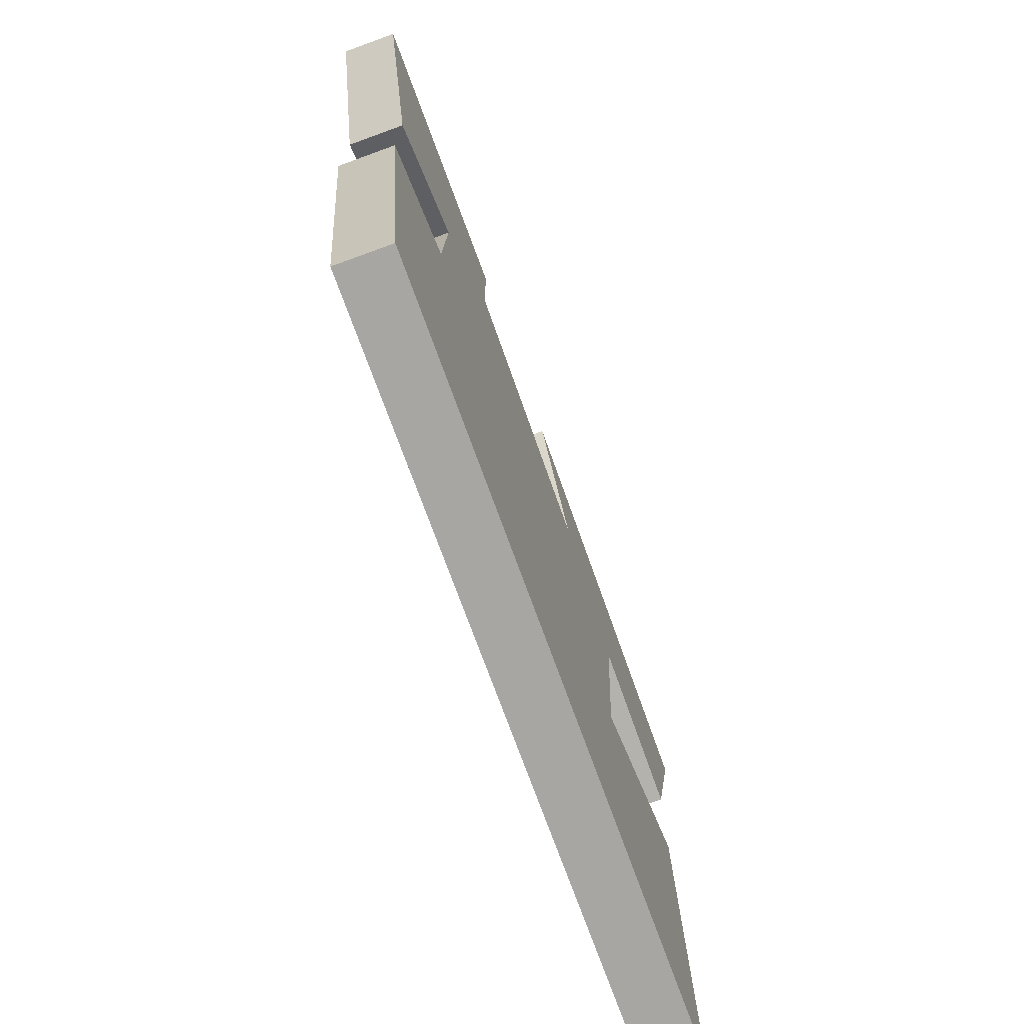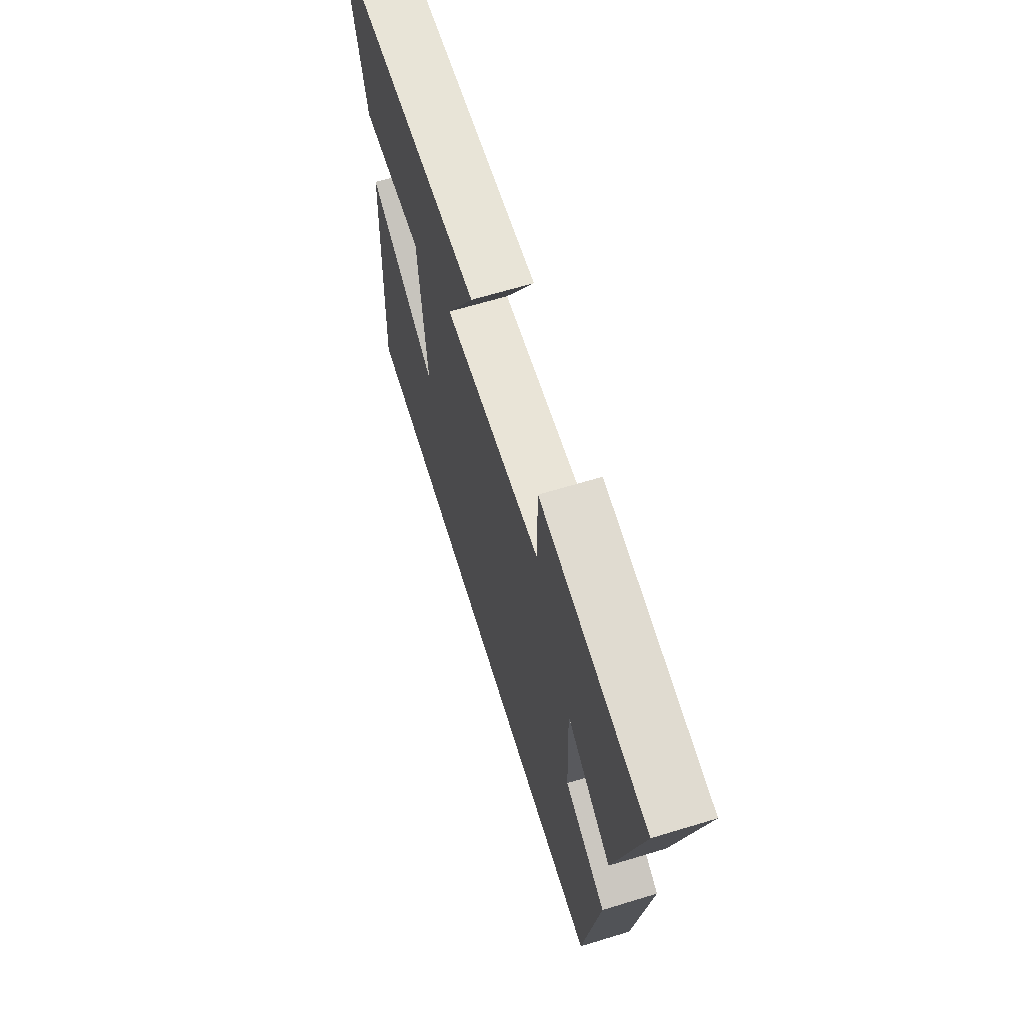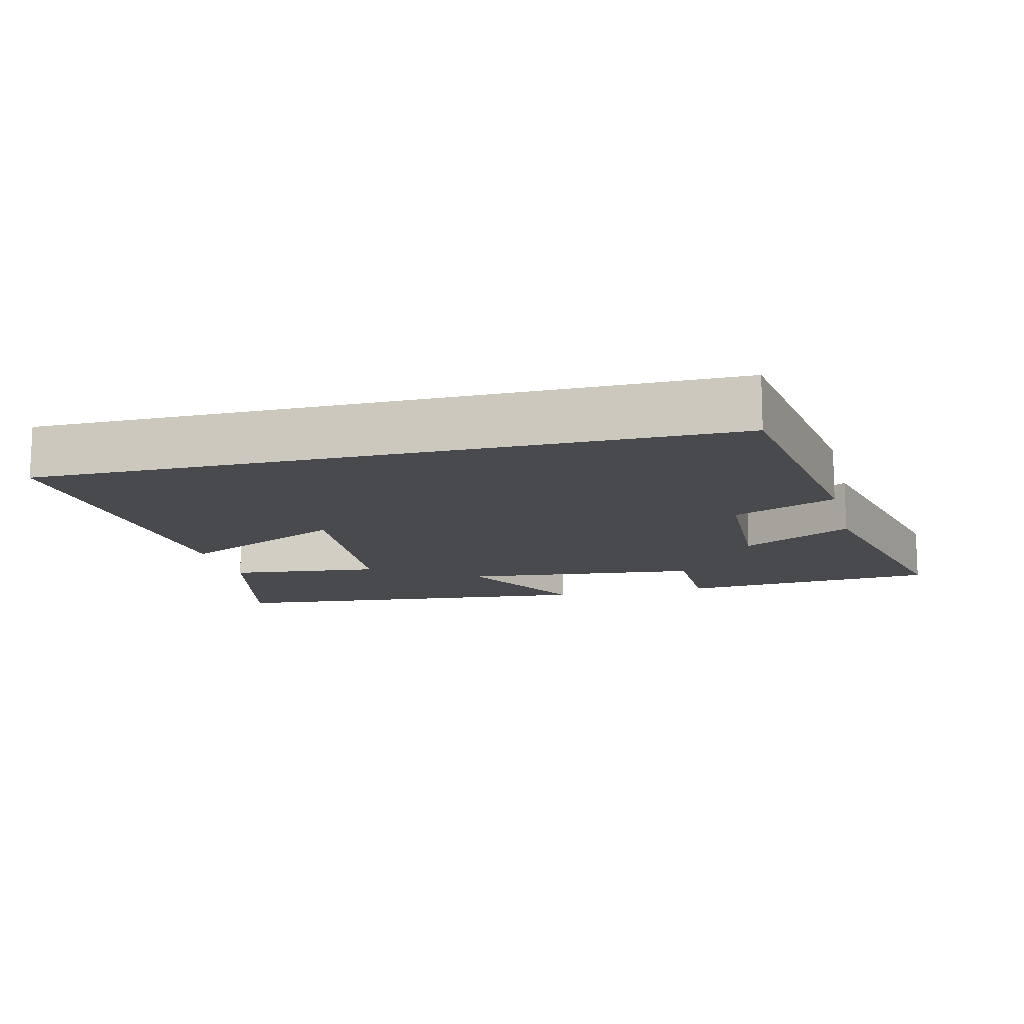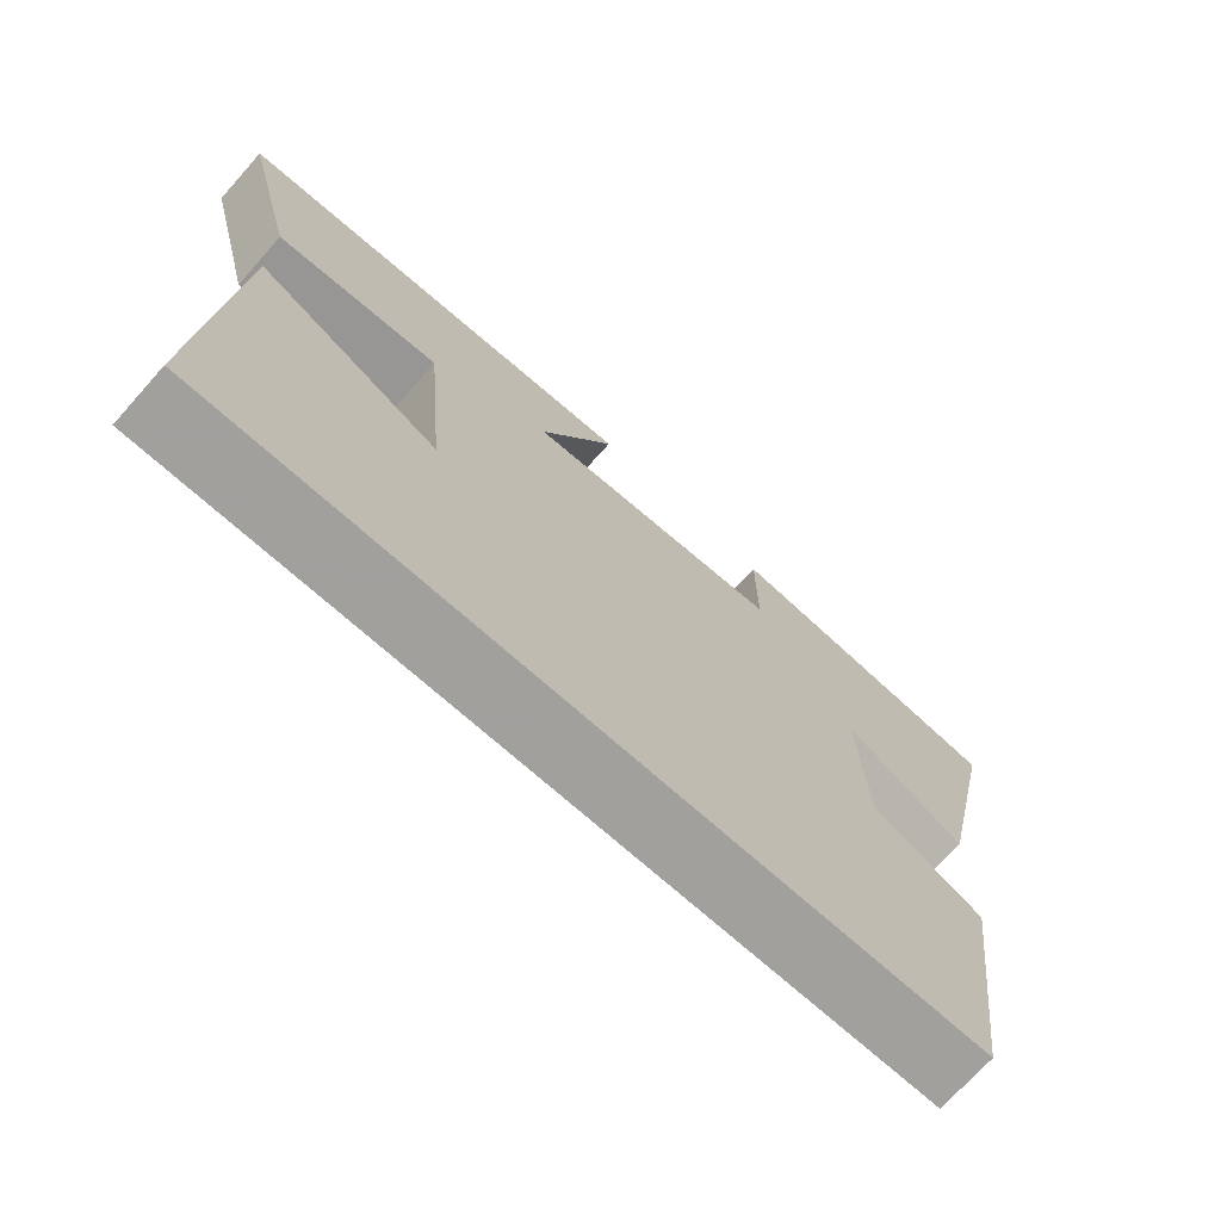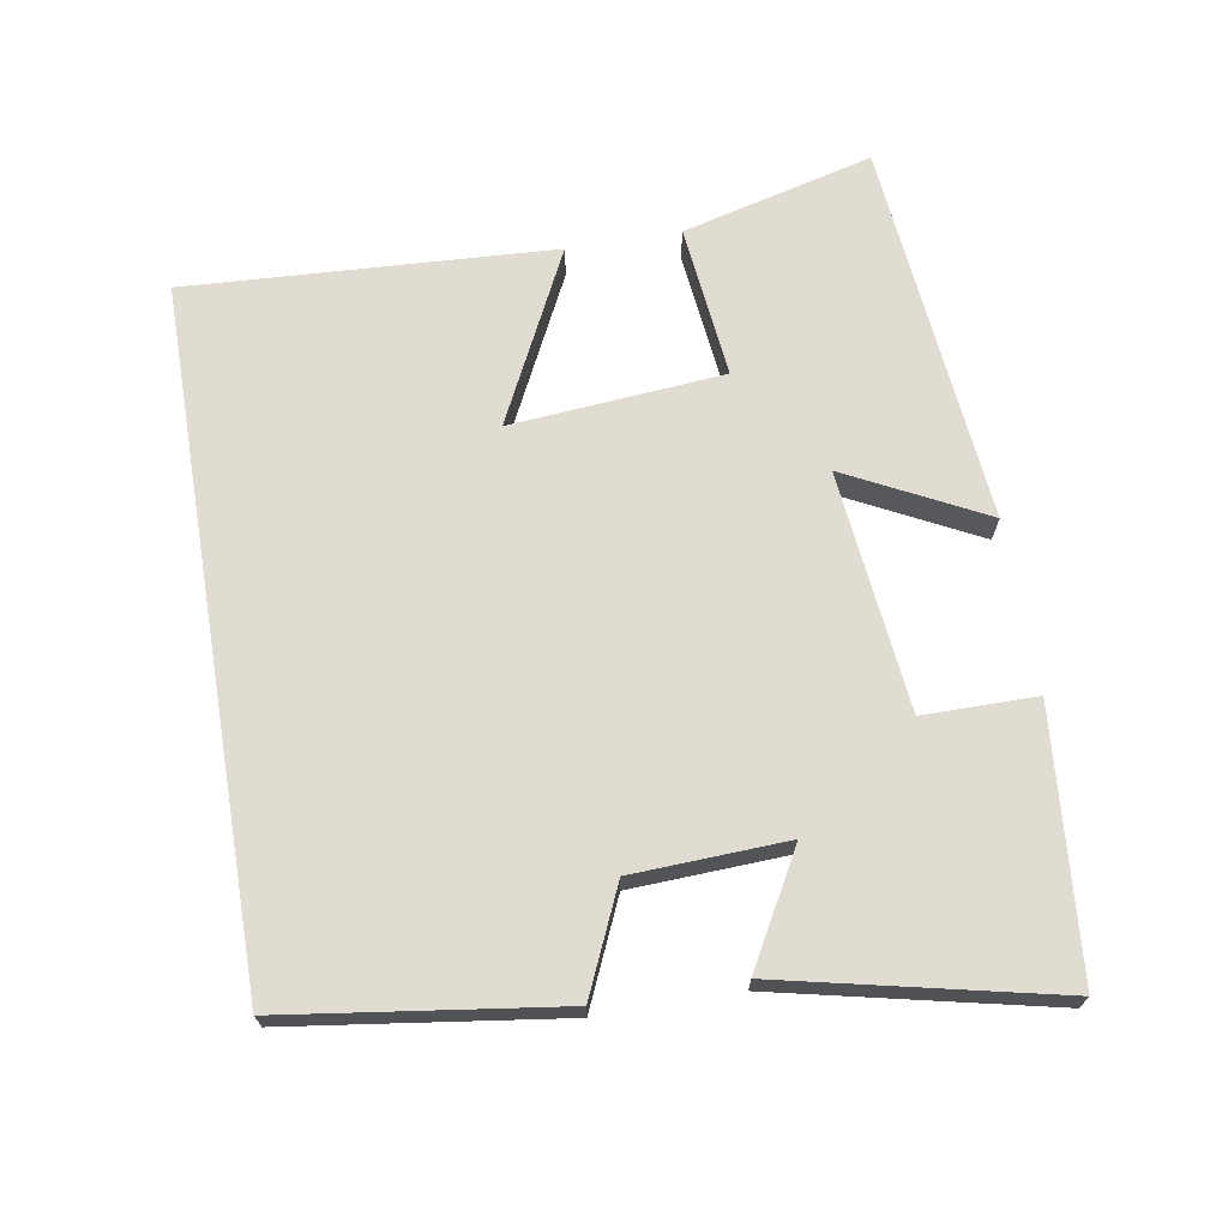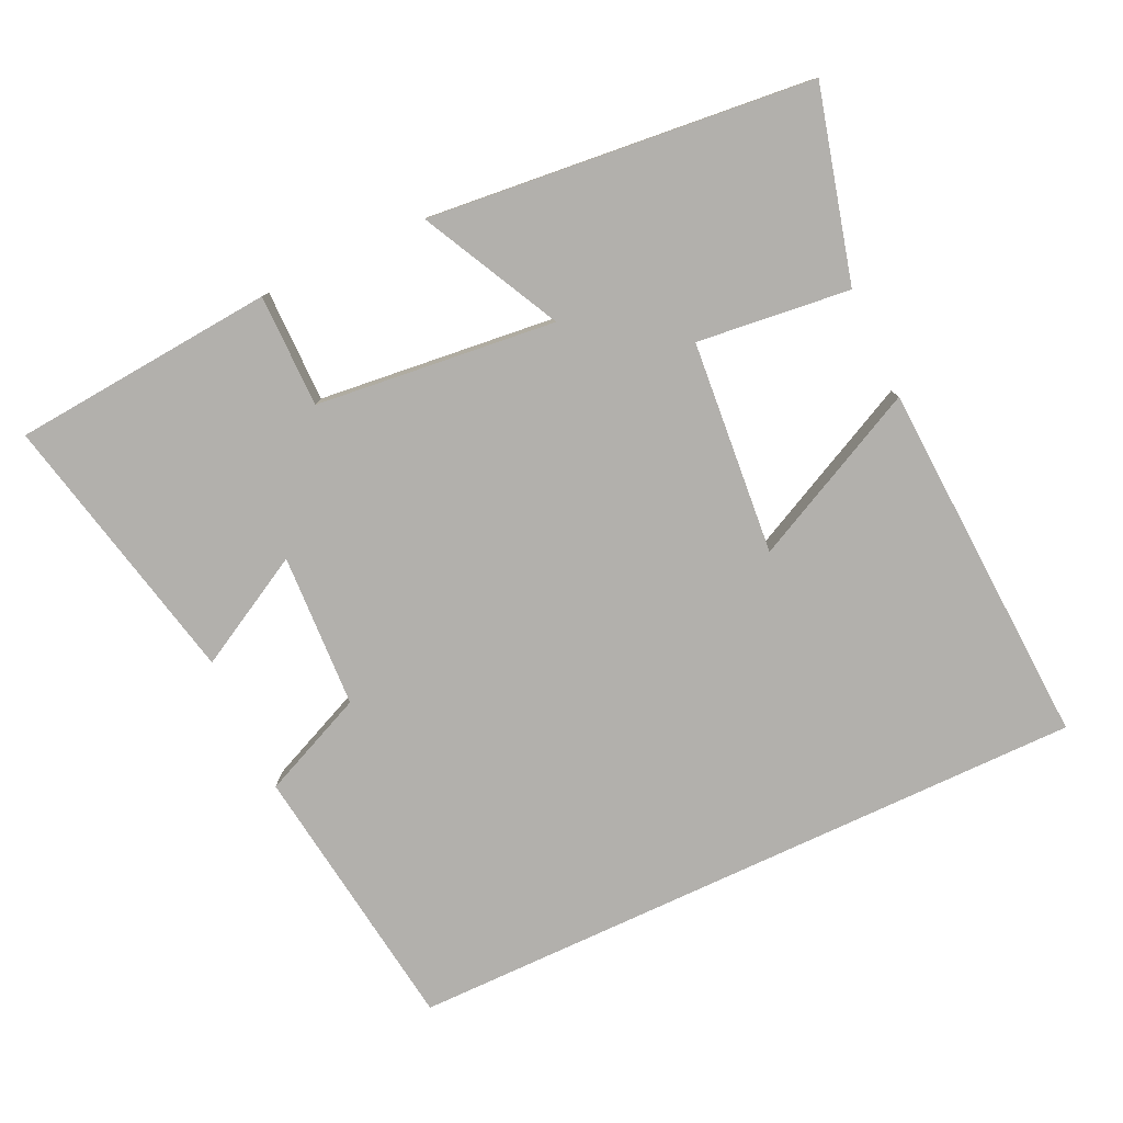
<metadata>
{"format":"obj","ext":"obj","renderer":"f3d","projection":"perspective","resolution":1024,"background":"white","views":[{"elev":-74.0,"azim":-70.0,"up":"+Z"},{"elev":65.6,"azim":-107.0,"up":"+Z"},{"elev":-13.0,"azim":-165.9,"up":"+Y"},{"elev":-71.7,"azim":138.2,"up":"+Z"},{"elev":69.0,"azim":-99.5,"up":"+Y"},{"elev":-78.8,"azim":25.0,"up":"+Y"}]}
</metadata>
<code>
v 0.528 0.07 -0.5
v -0.447 0.07 -0.5
v -0.5 0.07 -0.115
v -0.353 0.07 -0.05
v -0.343 0.07 0.168
v -0.5 0.07 0.081
v -0.586 0.07 0.468
v -0.214 0.07 0.5
v -0.214 0.07 0.34
v 0.126 0.07 0.304
v 0.026 0.07 0.5
v 0.57 0.07 0.447
v 0.5 0.07 0.177
v 0.283 0.07 0.201
v 0.257 0.07 -0.101
v 0.5 0.07 0.019
v 0.528 0 -0.5
v -0.447 0 -0.5
v -0.5 0 -0.115
v -0.353 0 -0.05
v -0.343 0 0.168
v -0.5 0 0.081
v -0.586 0 0.468
v -0.214 0 0.5
v -0.214 0 0.34
v 0.126 0 0.304
v 0.026 0 0.5
v 0.57 0 0.447
v 0.5 0 0.177
v 0.283 0 0.201
v 0.257 0 -0.101
v 0.5 0 0.019
f 15 16 1 2
f 2 3 4
f 15 2 4
f 14 15 4
f 12 13 14
f 11 12 14
f 10 11 14
f 14 4 5
f 10 14 5
f 9 10 5
f 7 8 9
f 6 7 9
f 5 6 9
f 18 17 32 31
f 20 19 18
f 20 18 31
f 20 31 30
f 30 29 28
f 30 28 27
f 30 27 26
f 21 20 30
f 21 30 26
f 21 26 25
f 25 24 23
f 25 23 22
f 25 22 21
f 1 17 18 2
f 2 18 19 3
f 3 19 20 4
f 4 20 21 5
f 5 21 22 6
f 6 22 23 7
f 7 23 24 8
f 8 24 25 9
f 9 25 26 10
f 10 26 27 11
f 11 27 28 12
f 12 28 29 13
f 13 29 30 14
f 14 30 31 15
f 15 31 32 16
f 16 32 17 1

</code>
